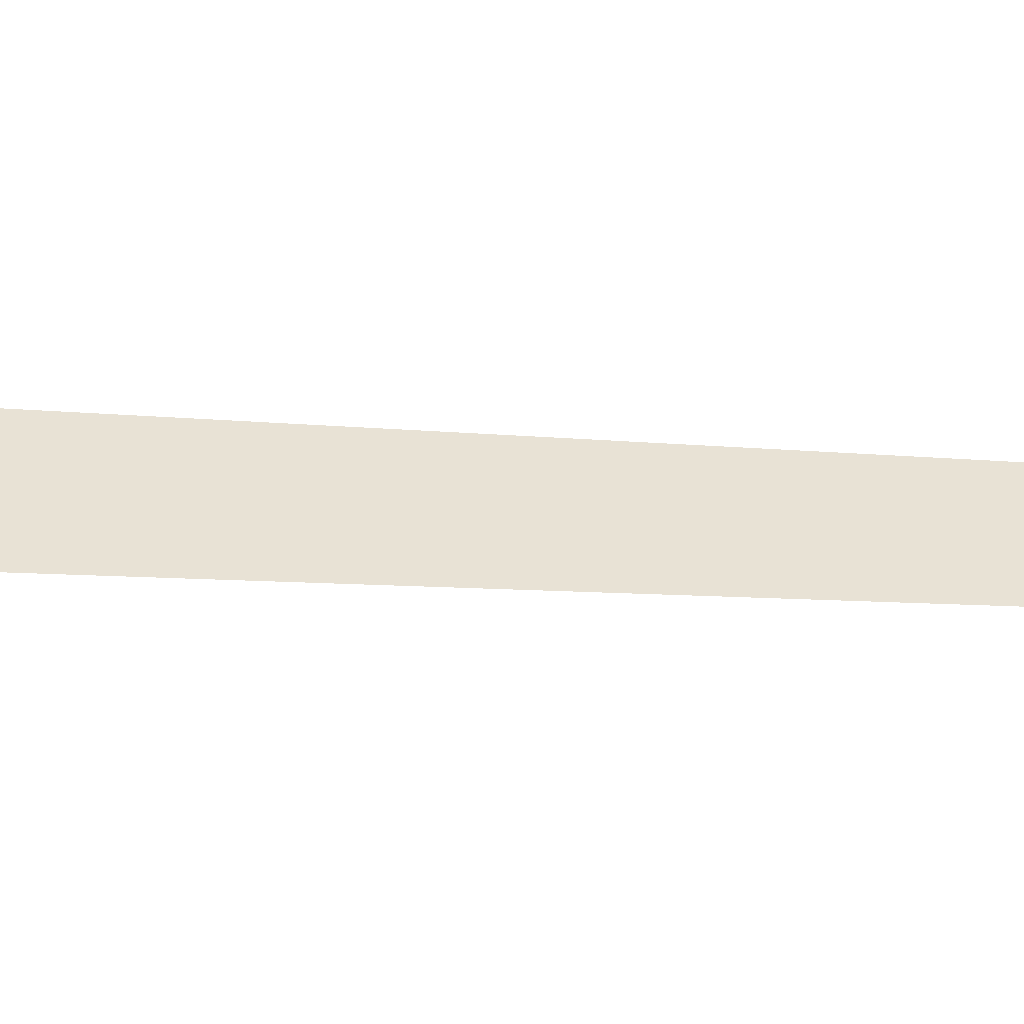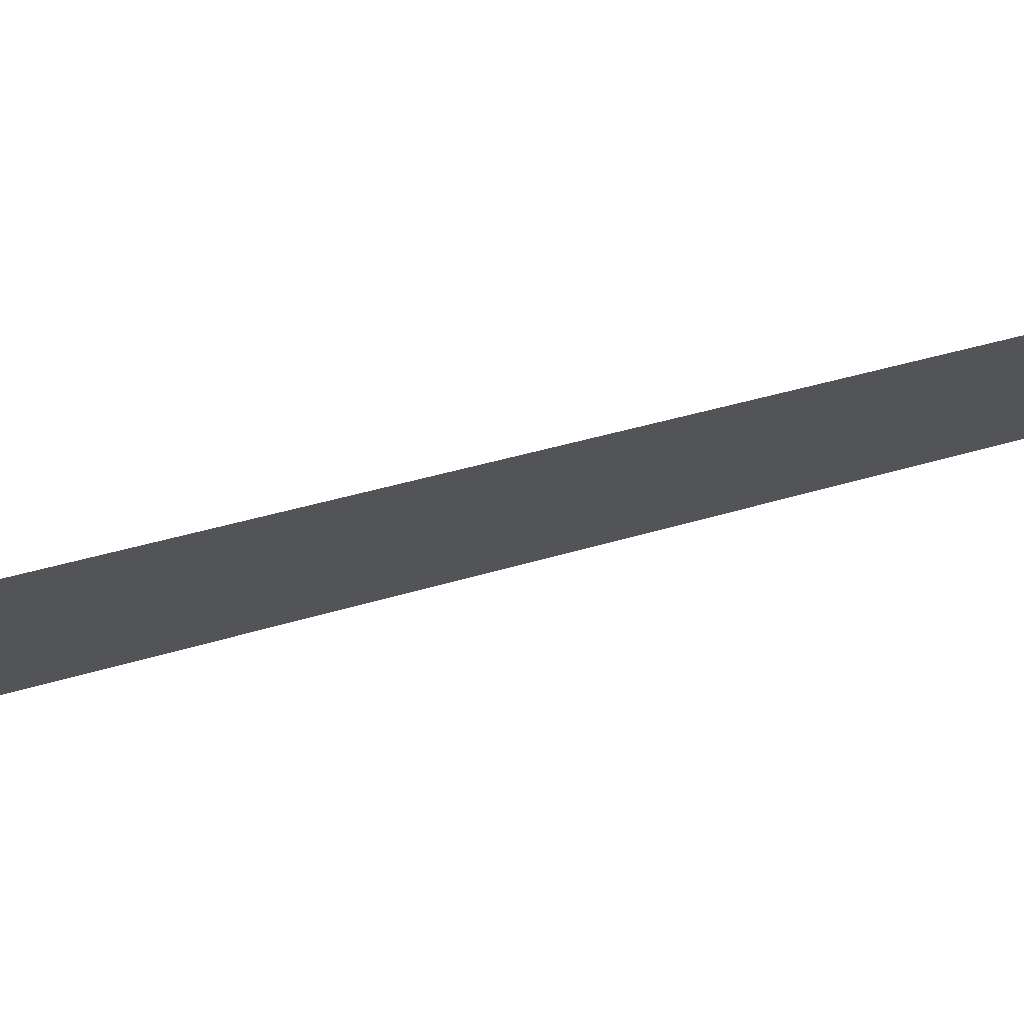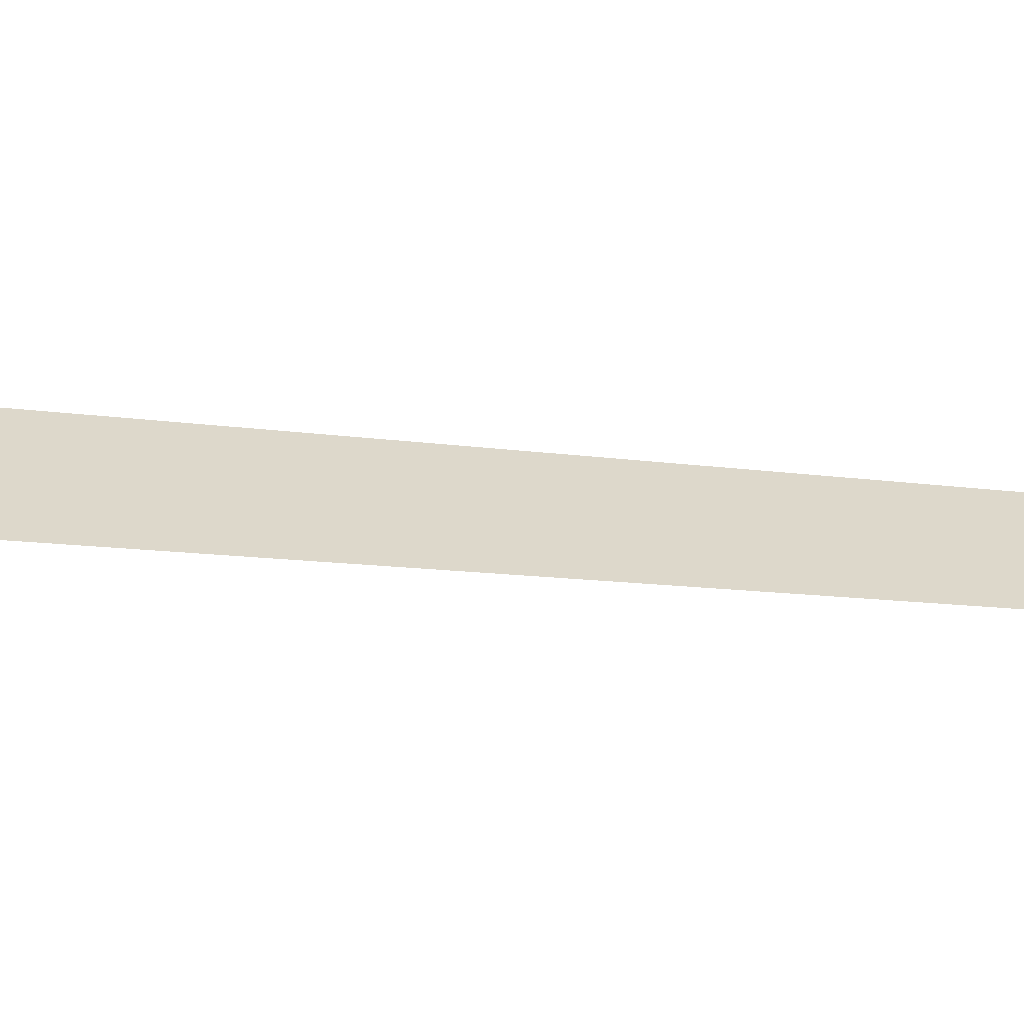
<metadata>
{"format":"obj","ext":"obj","renderer":"f3d","projection":"perspective","resolution":1024,"background":"white","views":[{"elev":40.6,"azim":93.8,"up":"+Z"},{"elev":-23.3,"azim":121.7,"up":"+Z"},{"elev":31.5,"azim":98.2,"up":"+Z"}]}
</metadata>
<code>
v -0.2618 -2.939 8.069
v 0.2618 -2.939 8.069
v 0 8.605 8.069
v 0.1044 7.498 8.069
v -0.1044 7.498 8.069
v 0.5196 7.498 8.069
v -0.5196 7.498 8.069
f 1 2 4 5
f 5 4 3
f 3 4 6
f 5 3 7

</code>
